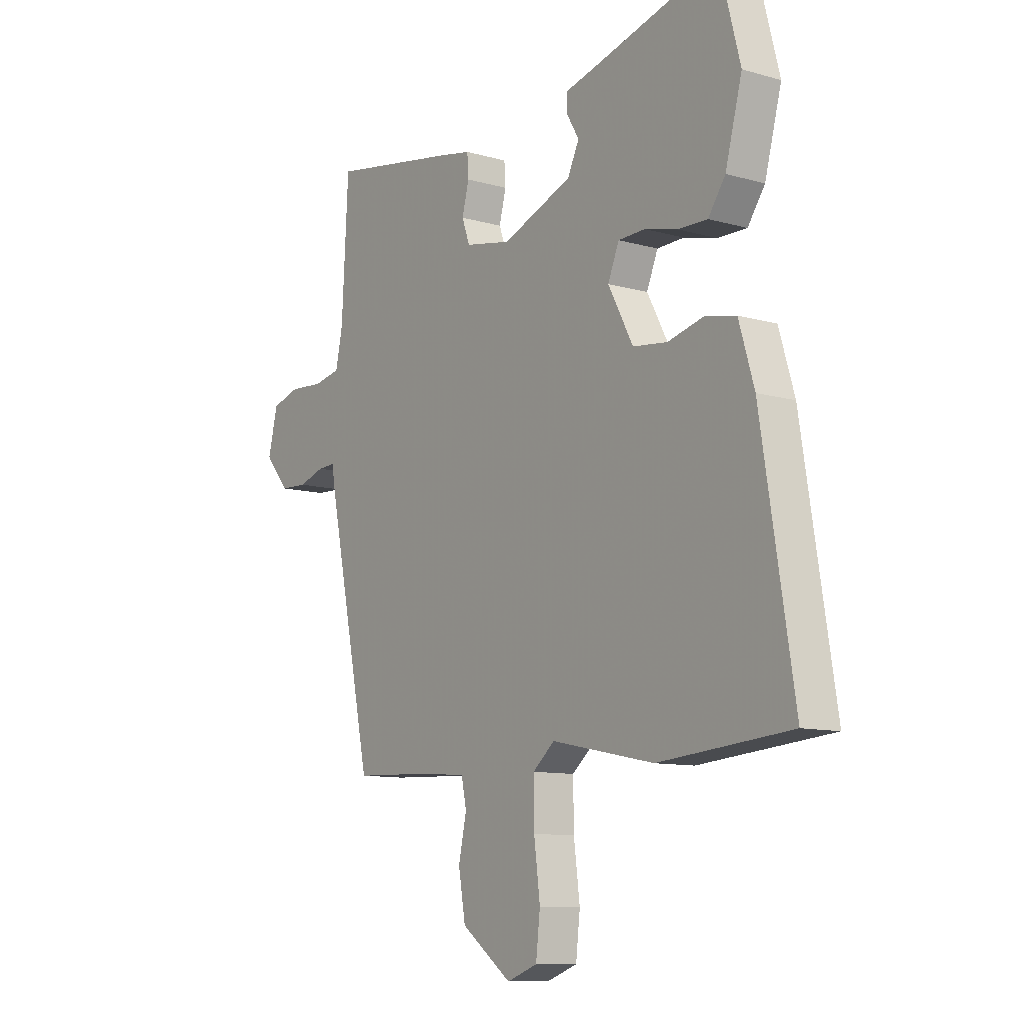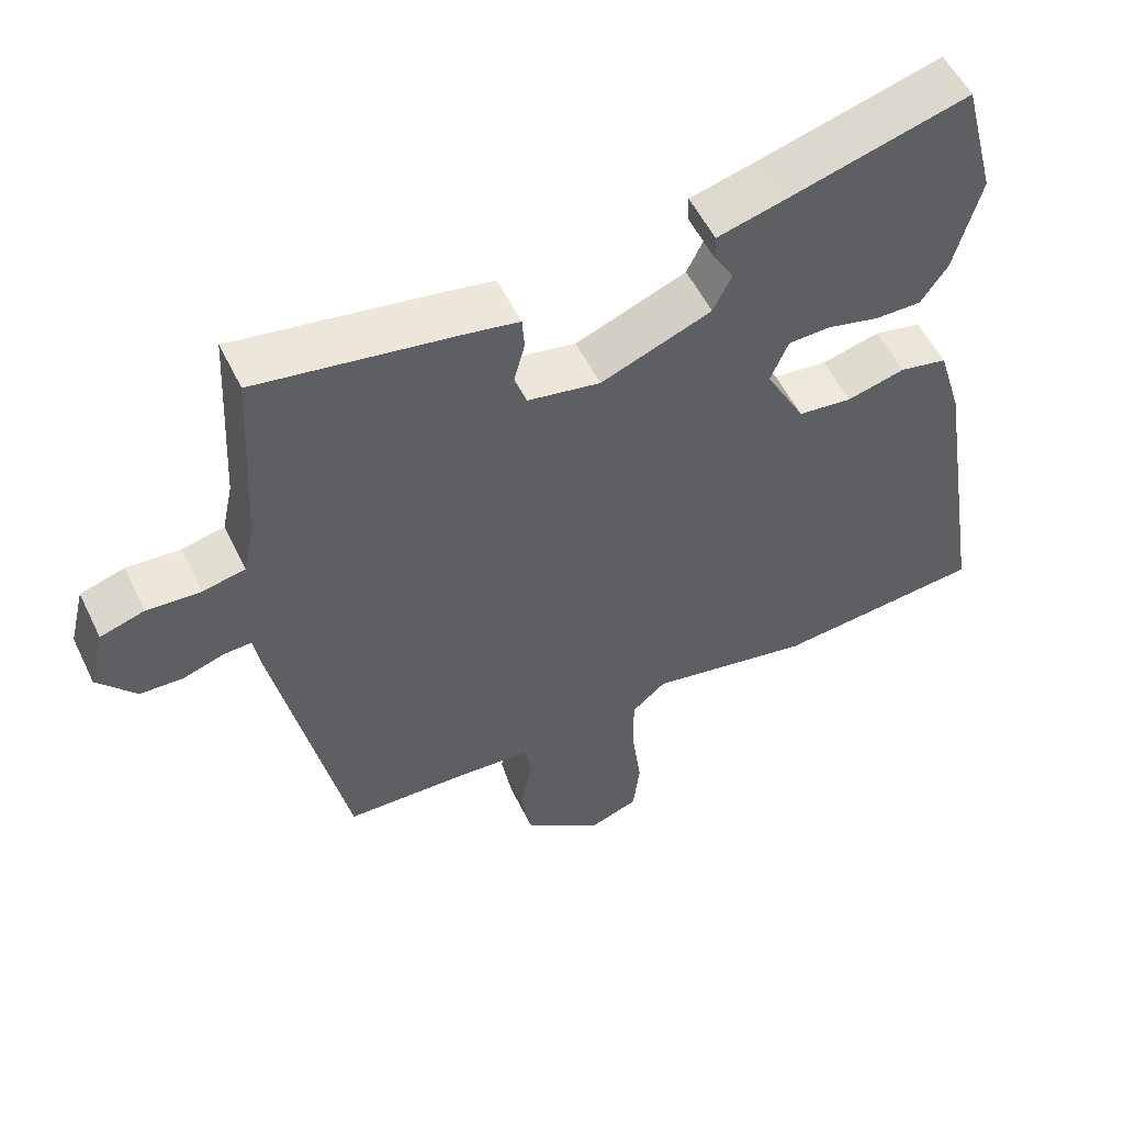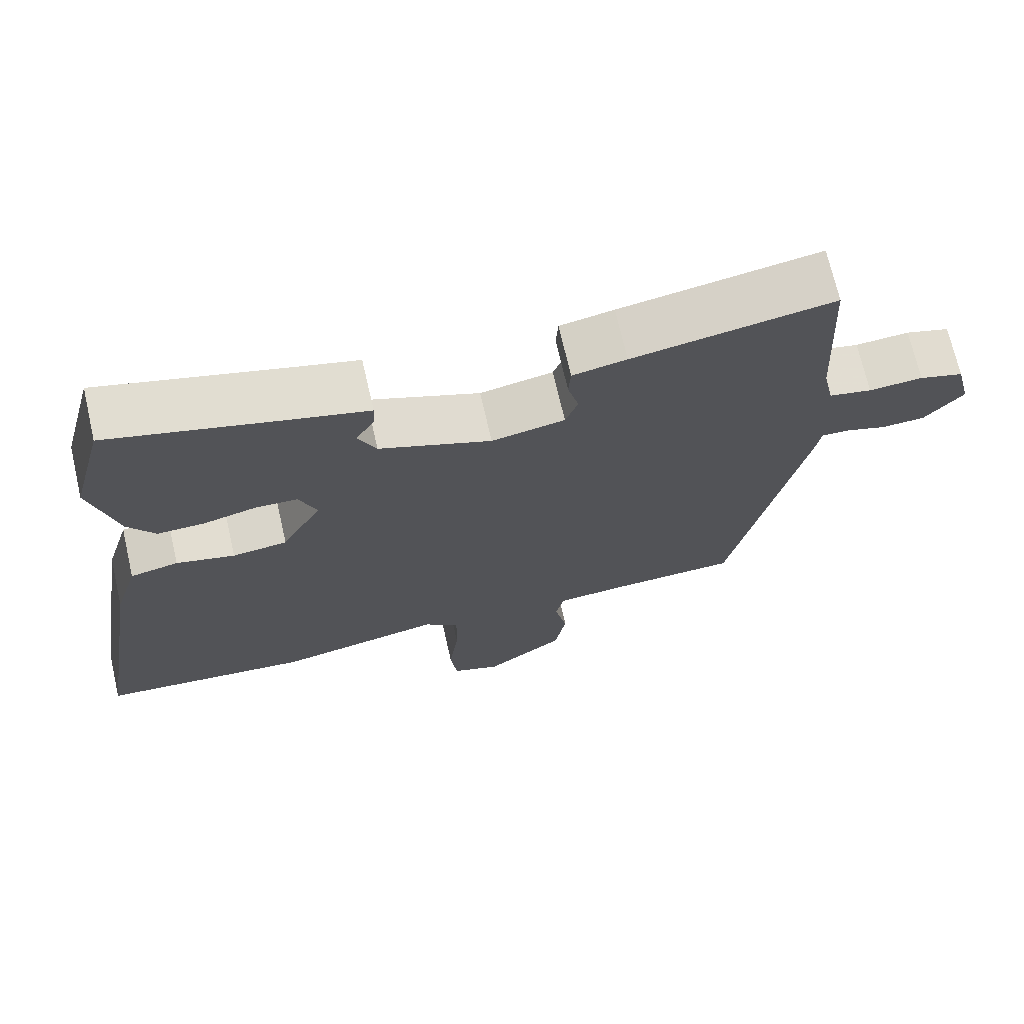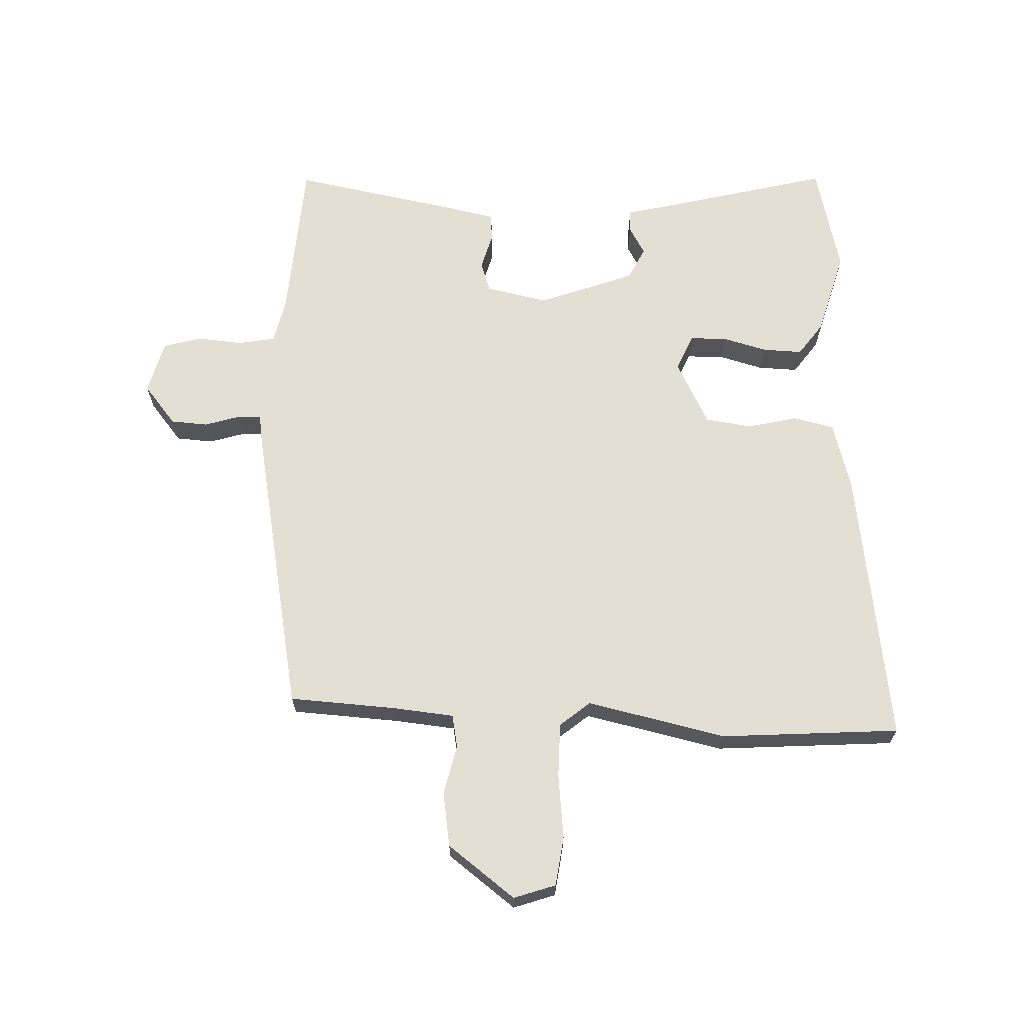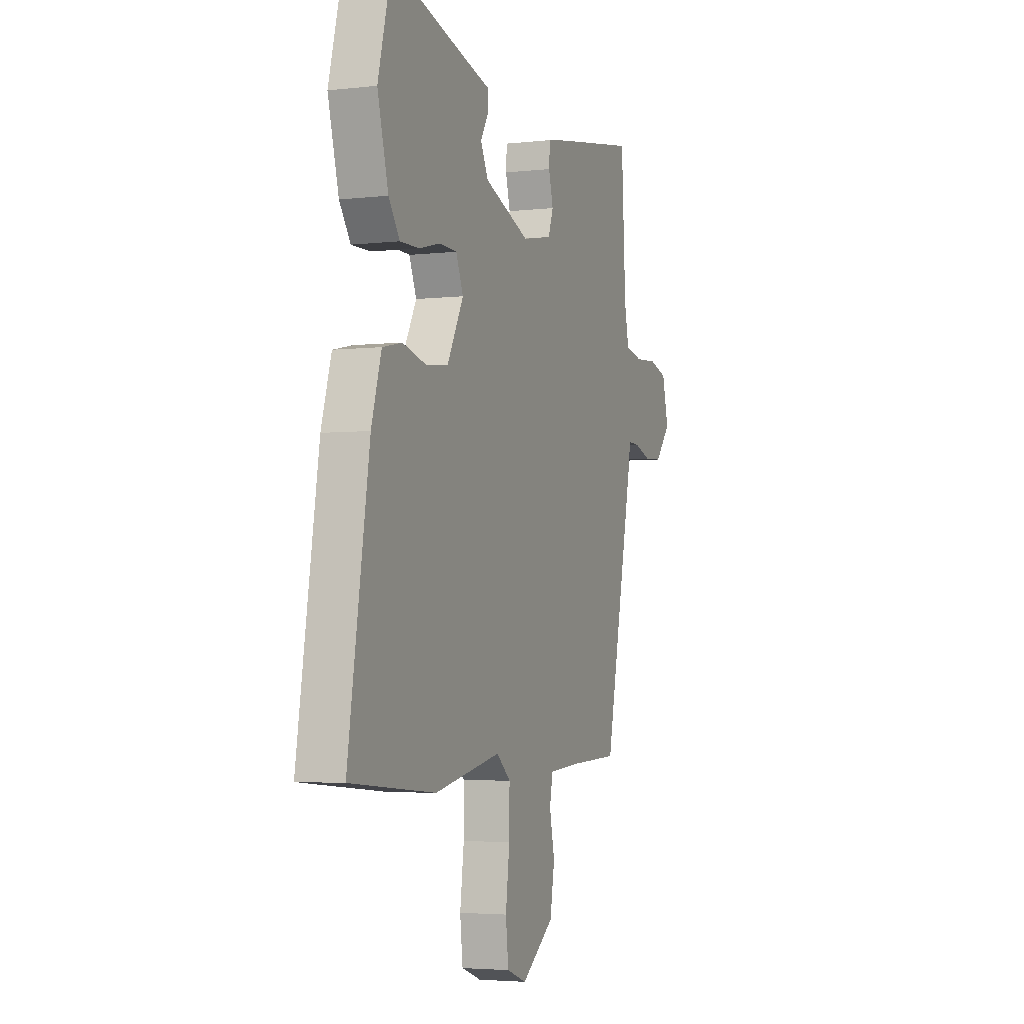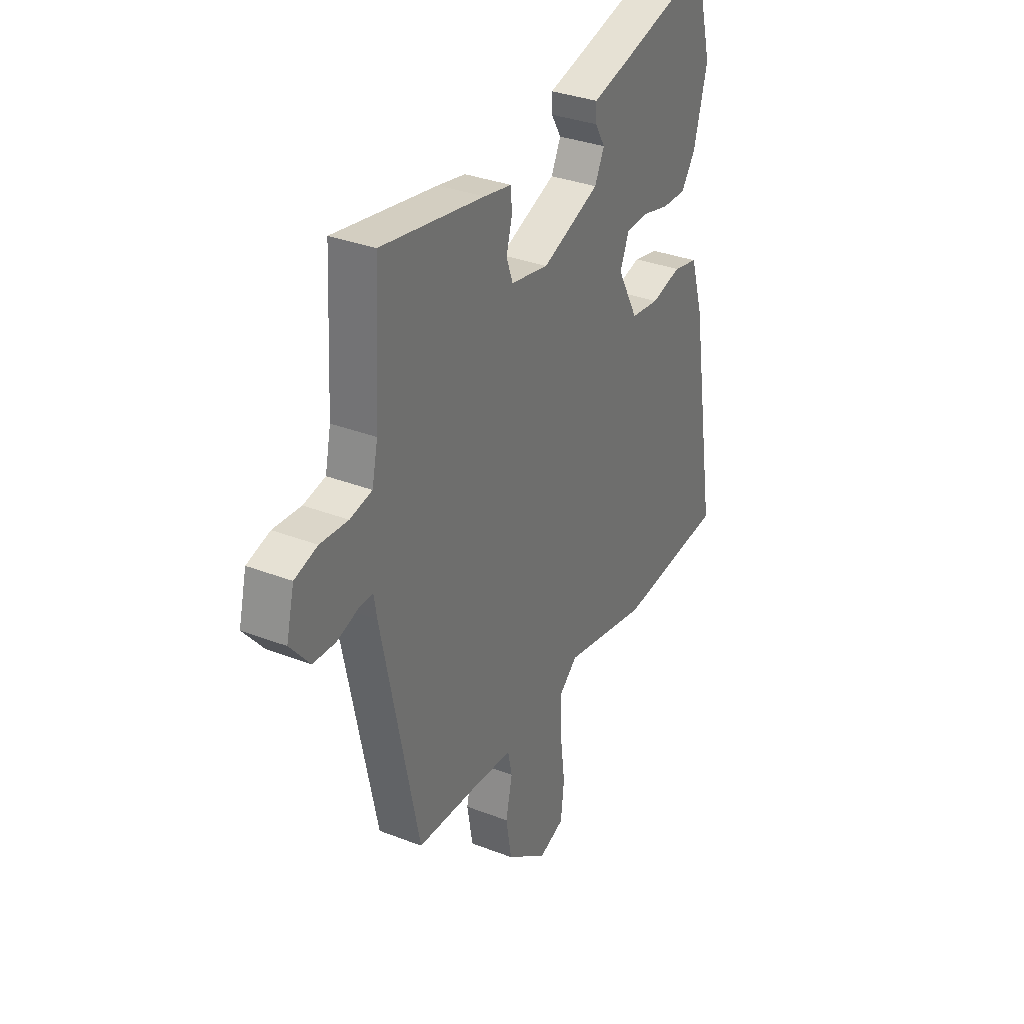
<metadata>
{"format":"obj","ext":"obj","renderer":"f3d","projection":"perspective","resolution":1024,"background":"white","views":[{"elev":-10.3,"azim":-125.9,"up":"+Z"},{"elev":54.5,"azim":154.4,"up":"+Z"},{"elev":70.5,"azim":-12.9,"up":"+Z"},{"elev":66.9,"azim":-176.9,"up":"+Y"},{"elev":-3.7,"azim":-68.9,"up":"+Z"},{"elev":33.0,"azim":118.2,"up":"+Z"}]}
</metadata>
<code>
v -0.331 0.07 -0.515
v -0.615 0.07 -0.49
v -0.545 0.07 -0.053
v -0.512 0.07 0.057
v -0.447 0.07 0.071
v -0.368 0.07 0.051
v -0.294 0.07 0.06
v -0.24 0.07 0.161
v -0.264 0.07 0.219
v -0.322 0.07 0.221
v -0.393 0.07 0.203
v -0.456 0.07 0.202
v -0.493 0.07 0.255
v -0.529 0.07 0.39
v -0.484 0.07 0.563
v -0.242 0.07 0.497
v -0.146 0.07 0.472
v -0.147 0.07 0.436
v -0.173 0.07 0.392
v -0.148 0.07 0.34
v 0.003 0.07 0.281
v 0.102 0.07 0.3
v 0.119 0.07 0.347
v 0.104 0.07 0.404
v 0.107 0.07 0.449
v 0.18 0.07 0.463
v 0.451 0.07 0.509
v 0.465 0.07 0.249
v 0.48 0.07 0.178
v 0.538 0.07 0.166
v 0.611 0.07 0.171
v 0.671 0.07 0.153
v 0.692 0.07 0.068
v 0.64 0.07 0.006
v 0.581 0.07 0.003
v 0.526 0.07 0.021
v 0.488 0.07 0.023
v 0.48 0.07 -0.025
v 0.383 0.07 -0.489
v 0.214 0.07 -0.496
v 0.116 0.07 -0.504
v 0.105 0.07 -0.556
v 0.122 0.07 -0.635
v 0.107 0.07 -0.722
v -0.001 0.07 -0.801
v -0.067 0.07 -0.777
v -0.076 0.07 -0.698
v -0.063 0.07 -0.597
v -0.062 0.07 -0.51
v -0.109 0.07 -0.47
v -0.331 0 -0.515
v -0.615 0 -0.49
v -0.545 0 -0.053
v -0.512 0 0.057
v -0.447 0 0.071
v -0.368 0 0.051
v -0.294 0 0.06
v -0.24 0 0.161
v -0.264 0 0.219
v -0.322 0 0.221
v -0.393 0 0.203
v -0.456 0 0.202
v -0.493 0 0.255
v -0.529 0 0.39
v -0.484 0 0.563
v -0.242 0 0.497
v -0.146 0 0.472
v -0.147 0 0.436
v -0.173 0 0.392
v -0.148 0 0.34
v 0.003 0 0.281
v 0.102 0 0.3
v 0.119 0 0.347
v 0.104 0 0.404
v 0.107 0 0.449
v 0.18 0 0.463
v 0.451 0 0.509
v 0.465 0 0.249
v 0.48 0 0.178
v 0.538 0 0.166
v 0.611 0 0.171
v 0.671 0 0.153
v 0.692 0 0.068
v 0.64 0 0.006
v 0.581 0 0.003
v 0.526 0 0.021
v 0.488 0 0.023
v 0.48 0 -0.025
v 0.383 0 -0.489
v 0.214 0 -0.496
v 0.116 0 -0.504
v 0.105 0 -0.556
v 0.122 0 -0.635
v 0.107 0 -0.722
v -0.001 0 -0.801
v -0.067 0 -0.777
v -0.076 0 -0.698
v -0.063 0 -0.597
v -0.062 0 -0.51
v -0.109 0 -0.47
f 45 46 47 48
f 45 48 49
f 42 43 44 45
f 41 42 45 49
f 40 41 49 50
f 37 38 39 40
f 33 34 35 36
f 33 36 37
f 30 31 32 33
f 29 30 33 37
f 28 29 37 40
f 23 24 25 26
f 22 23 26 27
f 16 17 18 19
f 16 19 20
f 15 16 20
f 14 15 20
f 13 14 20 21
f 10 11 12 13
f 9 10 13 21
f 3 4 5 6
f 3 6 7
f 50 1 2 3
f 50 3 7
f 40 50 7 8
f 22 27 28 40
f 21 22 40
f 8 9 21 40
f 98 97 96 95
f 99 98 95
f 95 94 93 92
f 99 95 92 91
f 100 99 91 90
f 90 89 88 87
f 86 85 84 83
f 87 86 83
f 83 82 81 80
f 87 83 80 79
f 90 87 79 78
f 76 75 74 73
f 77 76 73 72
f 69 68 67 66
f 70 69 66
f 70 66 65
f 70 65 64
f 71 70 64 63
f 63 62 61 60
f 71 63 60 59
f 56 55 54 53
f 57 56 53
f 53 52 51 100
f 57 53 100
f 58 57 100 90
f 90 78 77 72
f 90 72 71
f 90 71 59 58
f 1 51 52 2
f 2 52 53 3
f 3 53 54 4
f 4 54 55 5
f 5 55 56 6
f 6 56 57 7
f 7 57 58 8
f 8 58 59 9
f 9 59 60 10
f 10 60 61 11
f 11 61 62 12
f 12 62 63 13
f 13 63 64 14
f 14 64 65 15
f 15 65 66 16
f 16 66 67 17
f 17 67 68 18
f 18 68 69 19
f 19 69 70 20
f 20 70 71 21
f 21 71 72 22
f 22 72 73 23
f 23 73 74 24
f 24 74 75 25
f 25 75 76 26
f 26 76 77 27
f 27 77 78 28
f 28 78 79 29
f 29 79 80 30
f 30 80 81 31
f 31 81 82 32
f 32 82 83 33
f 33 83 84 34
f 34 84 85 35
f 35 85 86 36
f 36 86 87 37
f 37 87 88 38
f 38 88 89 39
f 39 89 90 40
f 40 90 91 41
f 41 91 92 42
f 42 92 93 43
f 43 93 94 44
f 44 94 95 45
f 45 95 96 46
f 46 96 97 47
f 47 97 98 48
f 48 98 99 49
f 49 99 100 50
f 50 100 51 1

</code>
